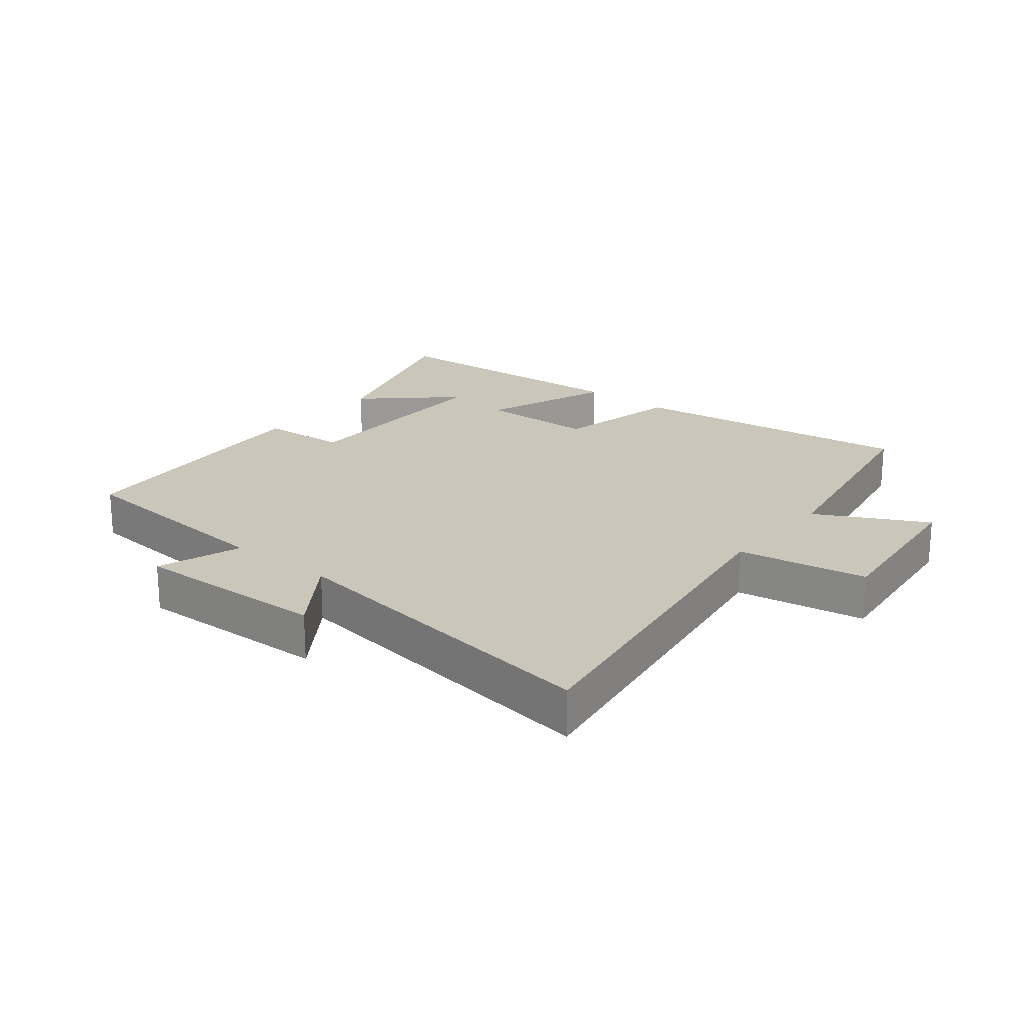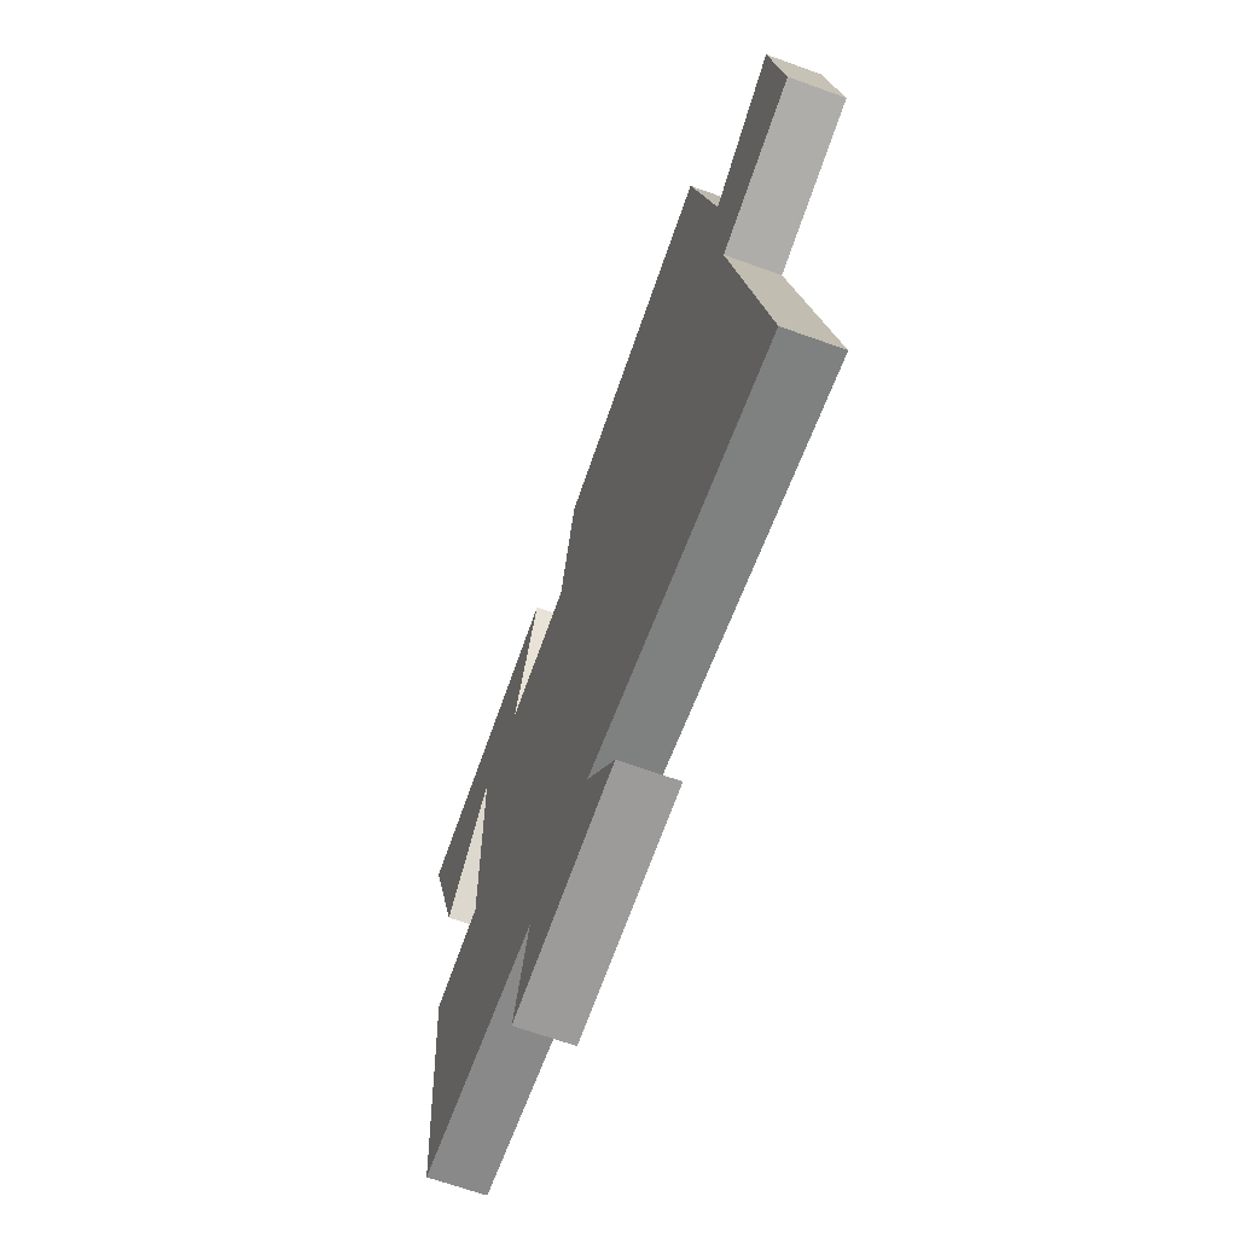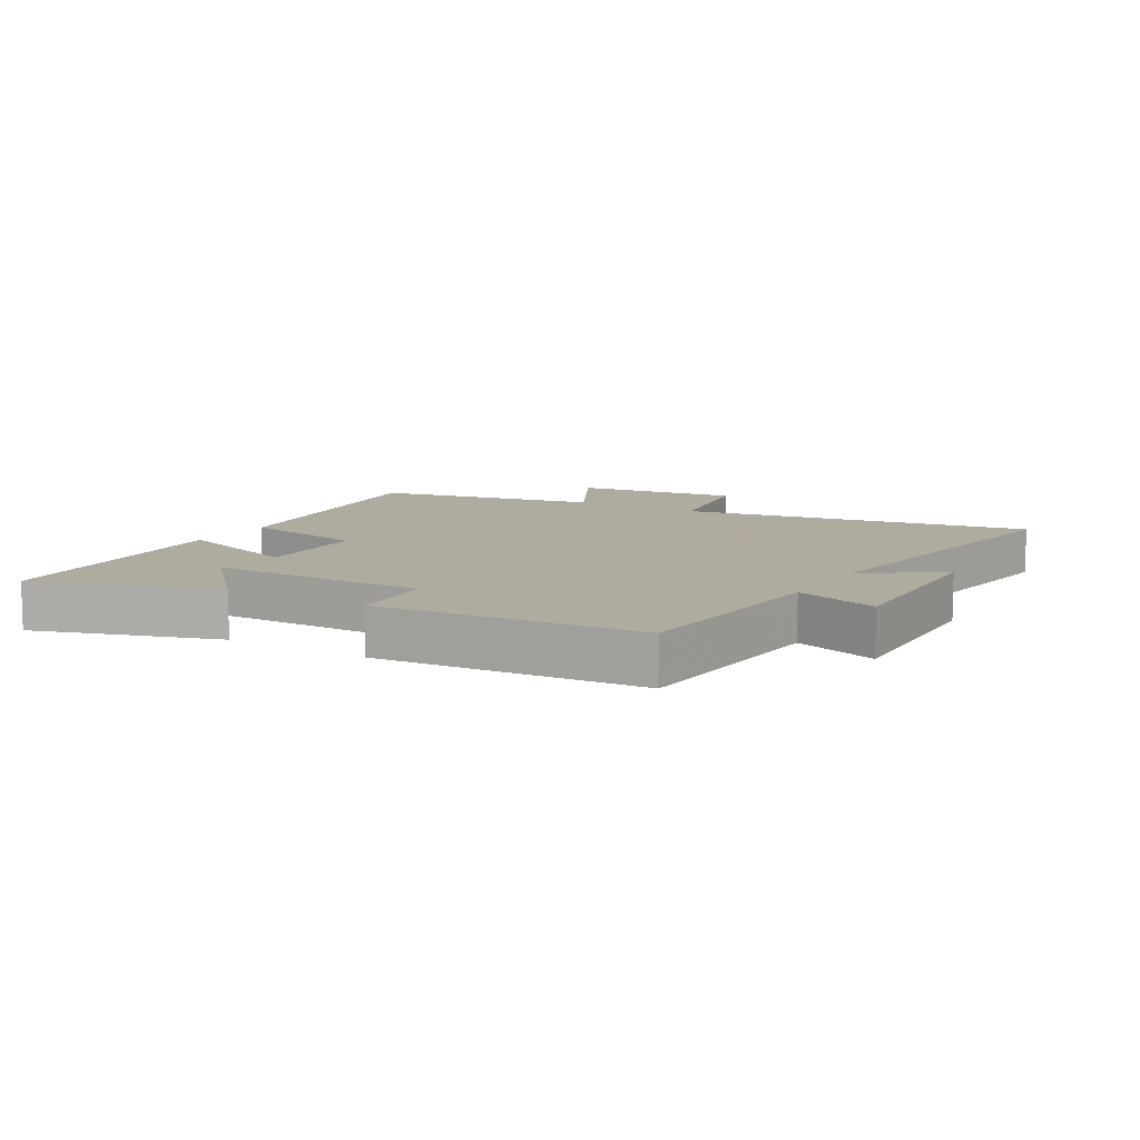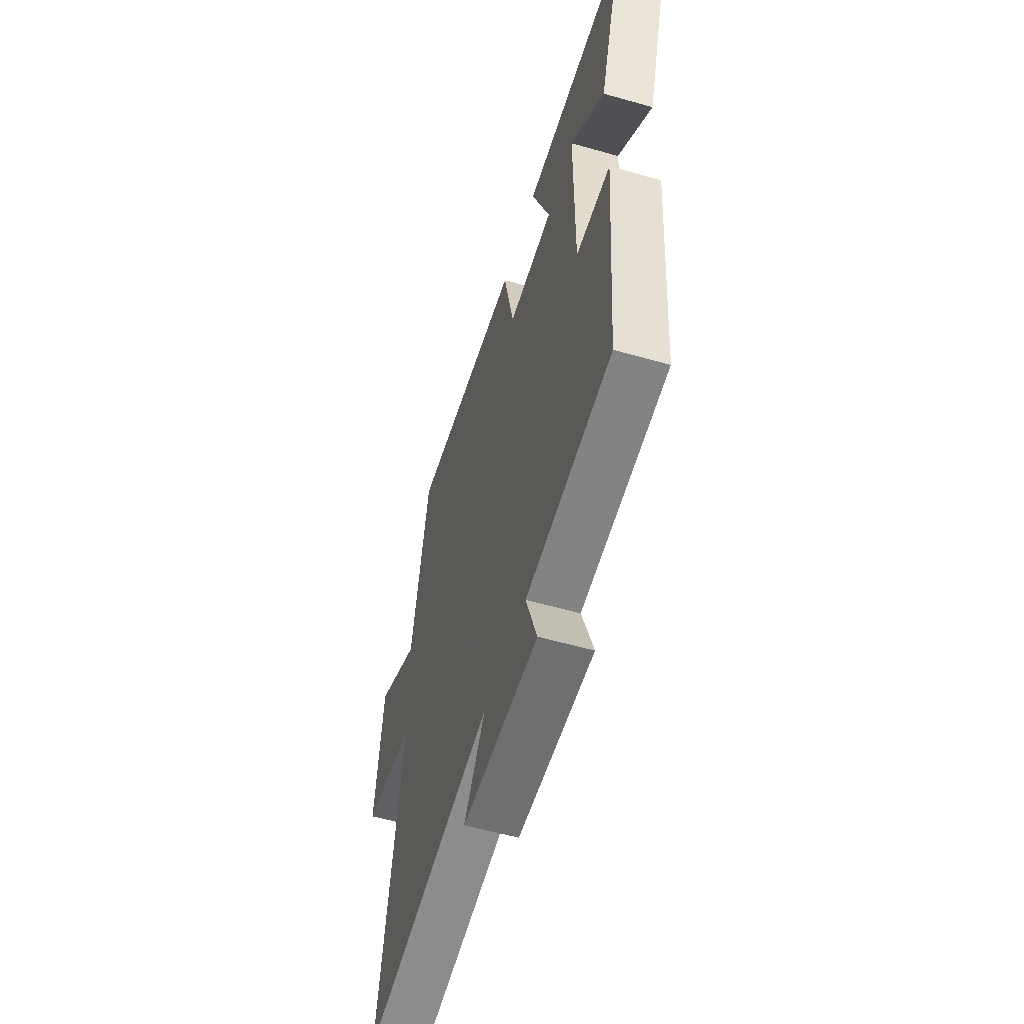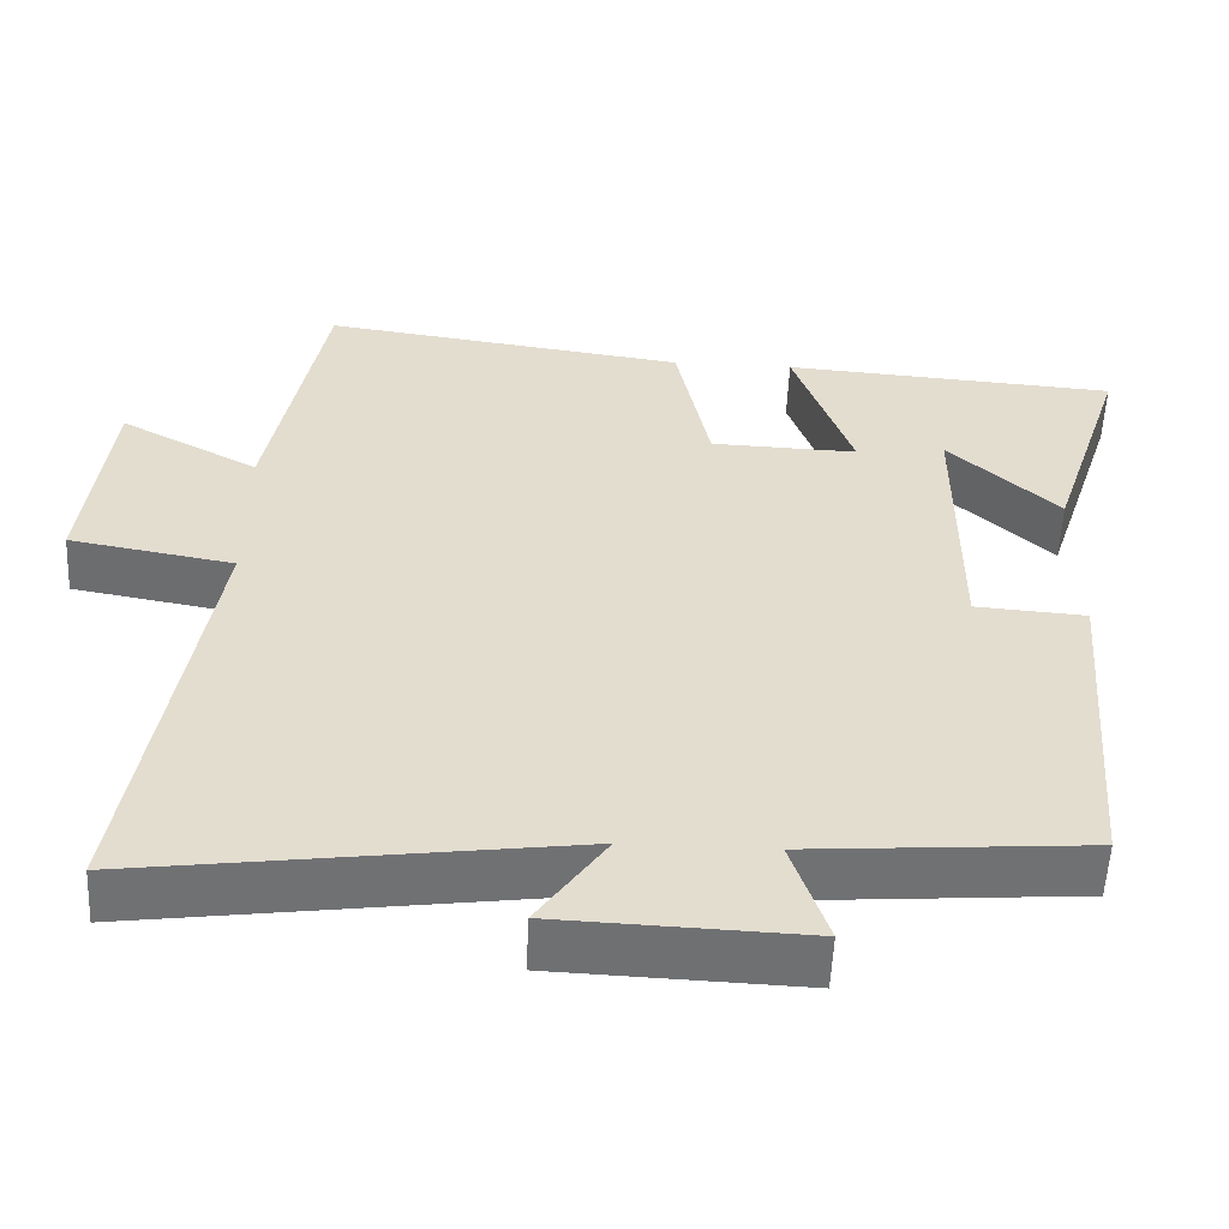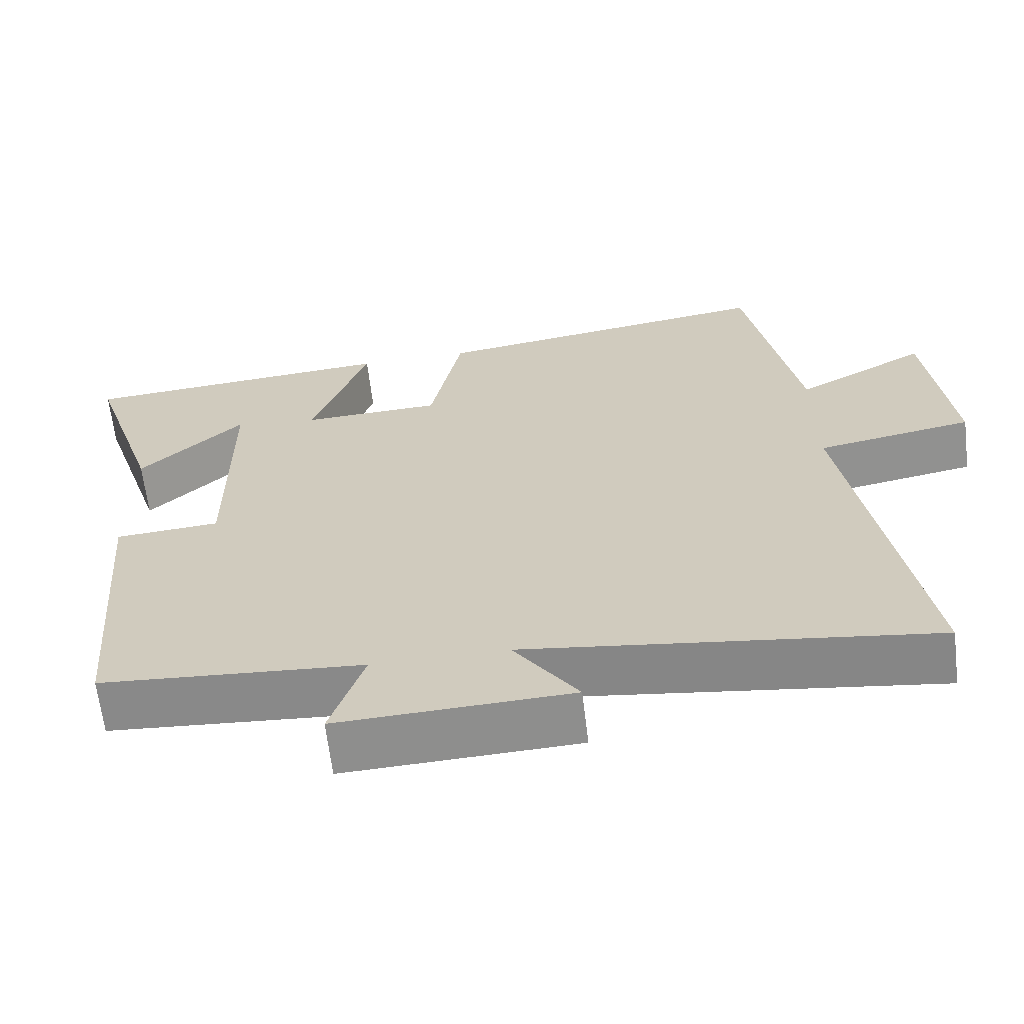
<metadata>
{"format":"obj","ext":"obj","renderer":"f3d","projection":"perspective","resolution":1024,"background":"white","views":[{"elev":21.2,"azim":-140.6,"up":"+Y"},{"elev":-67.5,"azim":-109.8,"up":"+Z"},{"elev":9.6,"azim":120.8,"up":"+Y"},{"elev":-56.7,"azim":73.4,"up":"+Z"},{"elev":-55.0,"azim":-2.6,"up":"+Z"},{"elev":-64.3,"azim":-173.2,"up":"+Z"}]}
</metadata>
<code>
v 0.467 0.07 -0.474
v 0.12 0.07 -0.5
v 0.165 0.07 -0.634
v -0.143 0.07 -0.622
v -0.058 0.07 -0.5
v -0.592 0.07 -0.572
v -0.5 0.07 -0.01
v -0.705 0.07 0.026
v -0.673 0.07 0.294
v -0.5 0.07 0.202
v -0.431 0.07 0.563
v 0.024 0.07 0.5
v 0.066 0.07 0.299
v 0.25 0.07 0.293
v 0.176 0.07 0.5
v 0.595 0.07 0.47
v 0.5 0.07 0.178
v 0.362 0.07 0.306
v 0.362 0.07 -0.042
v 0.5 0.07 -0.052
v 0.467 0 -0.474
v 0.12 0 -0.5
v 0.165 0 -0.634
v -0.143 0 -0.622
v -0.058 0 -0.5
v -0.592 0 -0.572
v -0.5 0 -0.01
v -0.705 0 0.026
v -0.673 0 0.294
v -0.5 0 0.202
v -0.431 0 0.563
v 0.024 0 0.5
v 0.066 0 0.299
v 0.25 0 0.293
v 0.176 0 0.5
v 0.595 0 0.47
v 0.5 0 0.178
v 0.362 0 0.306
v 0.362 0 -0.042
v 0.5 0 -0.052
f 19 20 1 2
f 18 19 2
f 15 16 17 18
f 14 15 18
f 14 18 2
f 13 14 2
f 10 11 12 13
f 10 13 2
f 7 8 9 10
f 7 10 2 3
f 5 6 7
f 5 7 3
f 3 4 5
f 22 21 40 39
f 22 39 38
f 38 37 36 35
f 38 35 34
f 22 38 34
f 22 34 33
f 33 32 31 30
f 22 33 30
f 30 29 28 27
f 23 22 30 27
f 27 26 25
f 23 27 25
f 25 24 23
f 1 21 22 2
f 2 22 23 3
f 3 23 24 4
f 4 24 25 5
f 5 25 26 6
f 6 26 27 7
f 7 27 28 8
f 8 28 29 9
f 9 29 30 10
f 10 30 31 11
f 11 31 32 12
f 12 32 33 13
f 13 33 34 14
f 14 34 35 15
f 15 35 36 16
f 16 36 37 17
f 17 37 38 18
f 18 38 39 19
f 19 39 40 20
f 20 40 21 1

</code>
